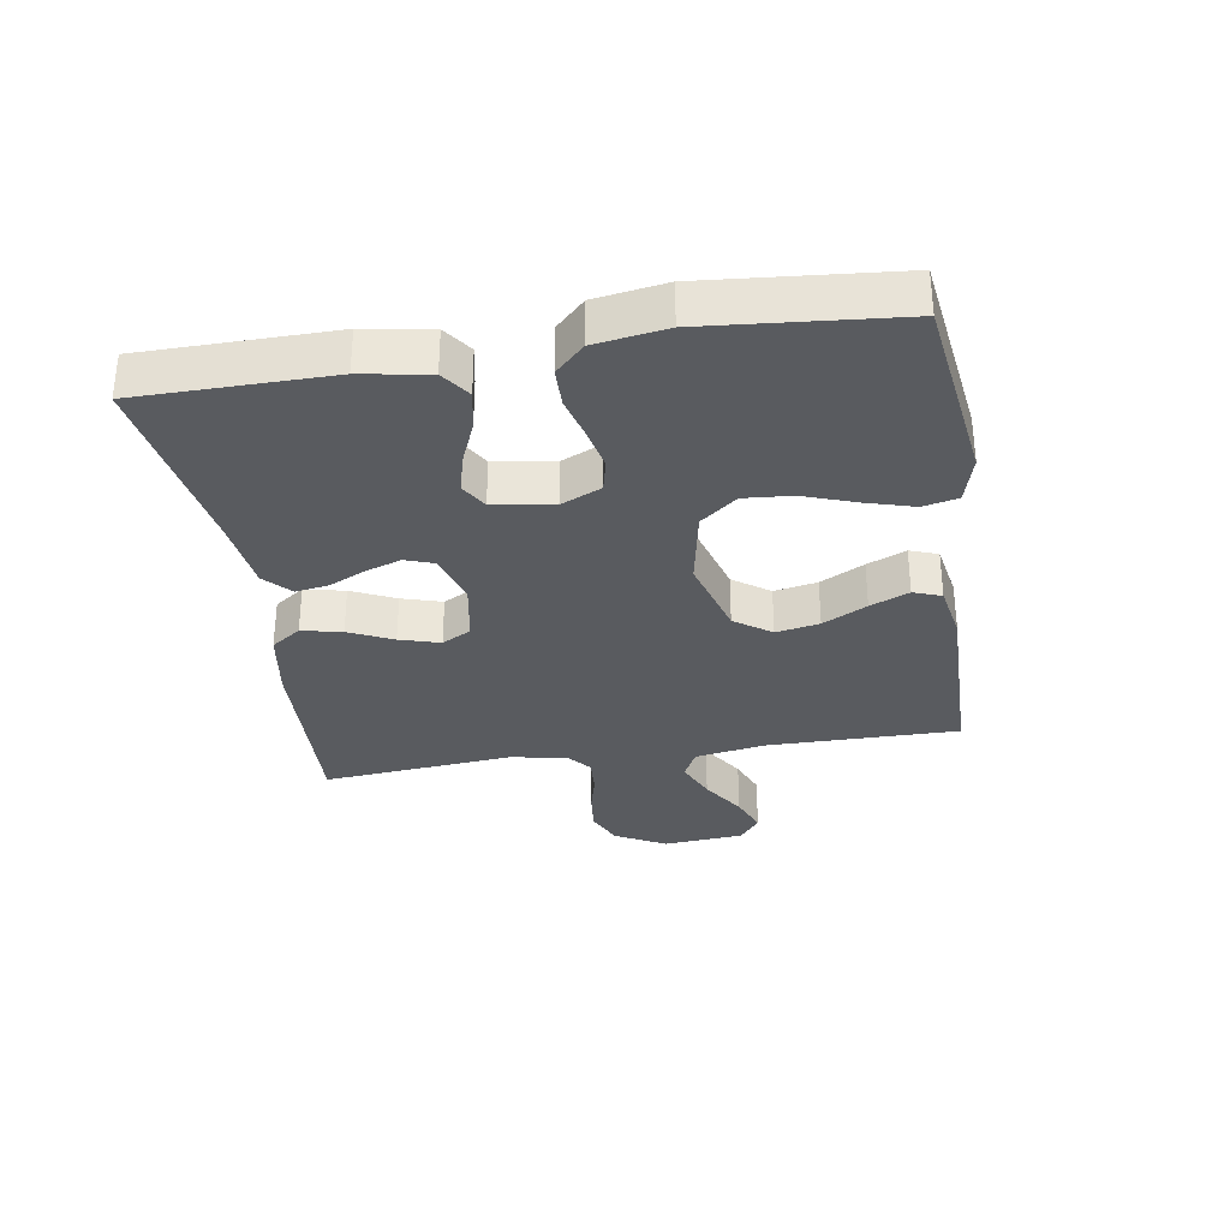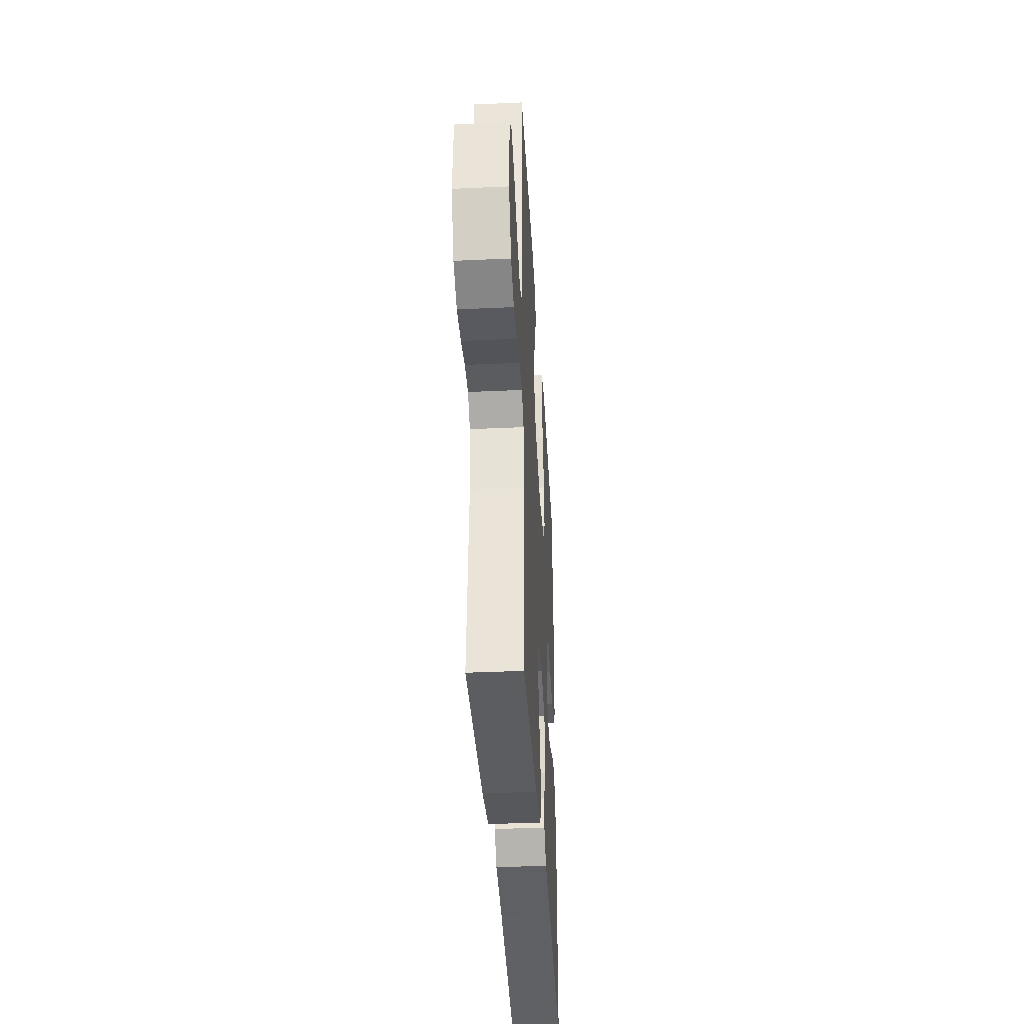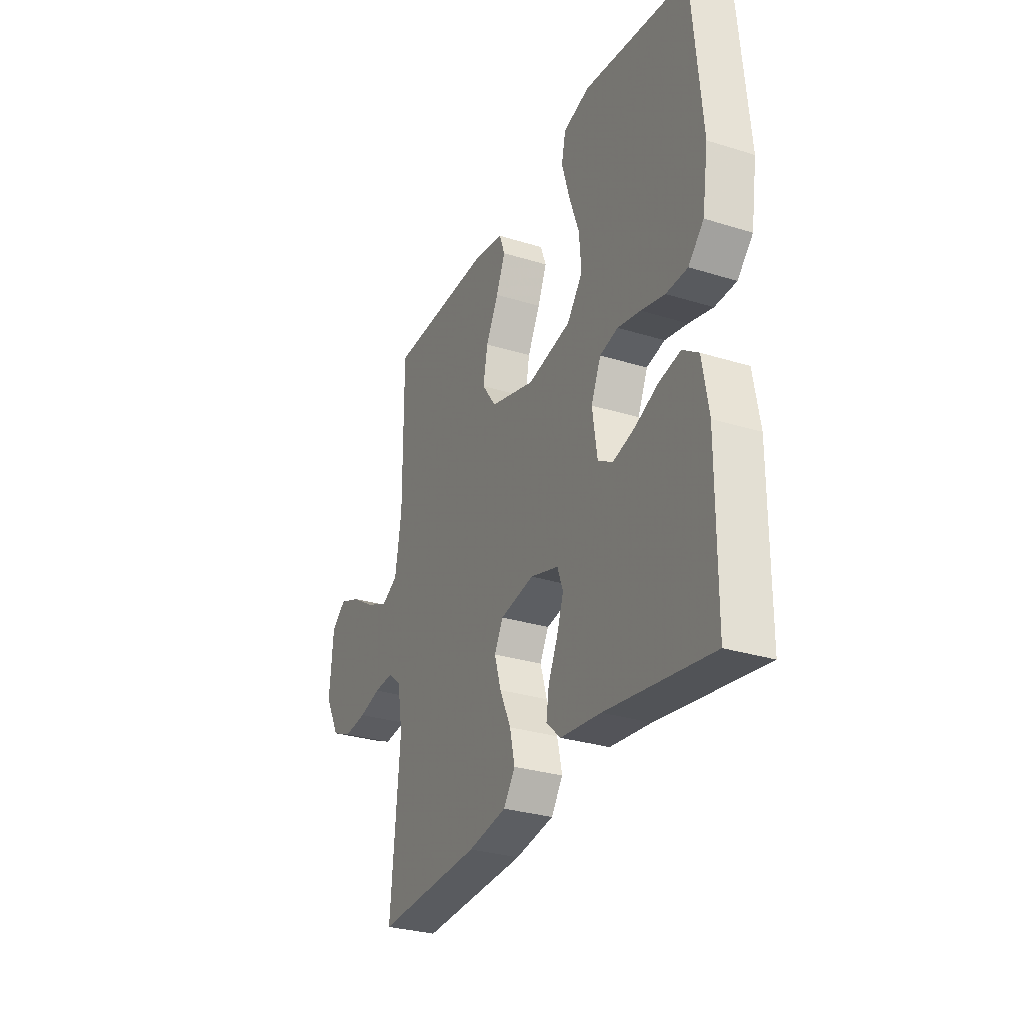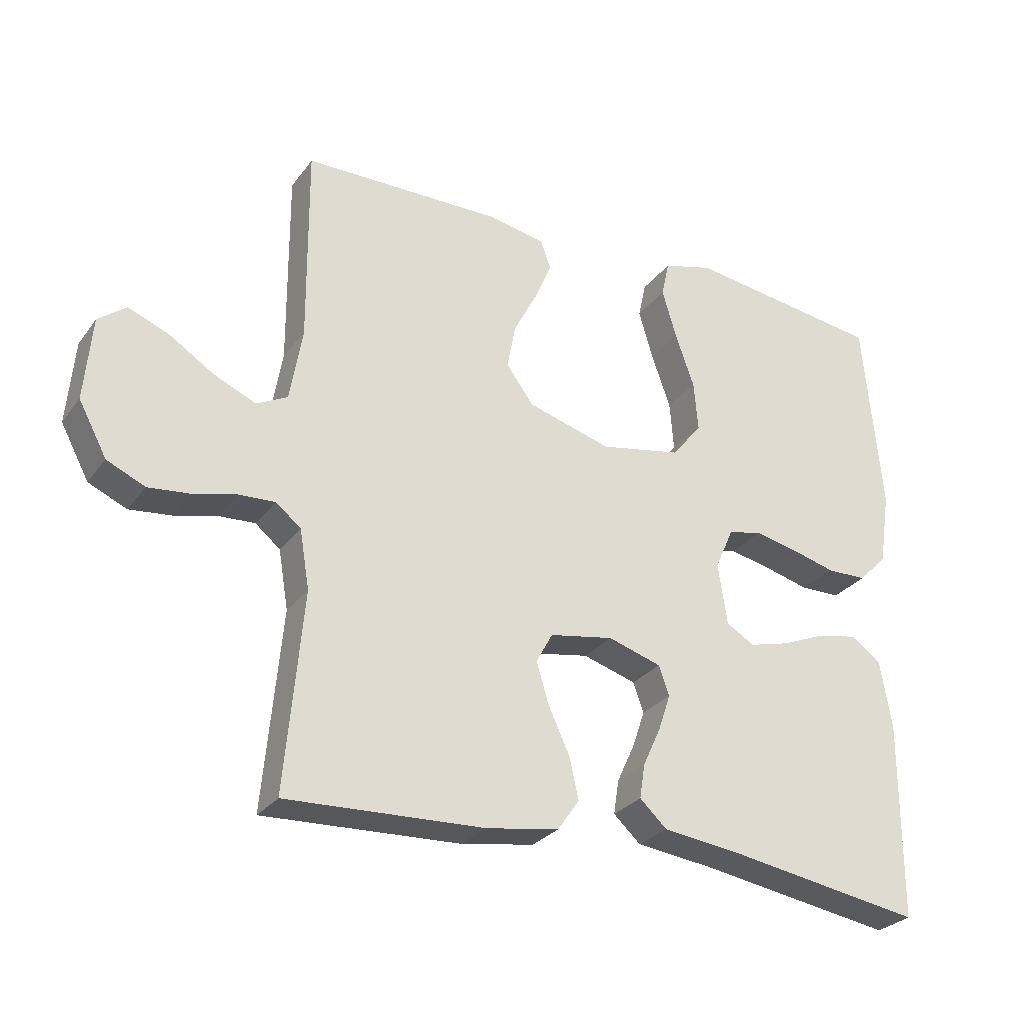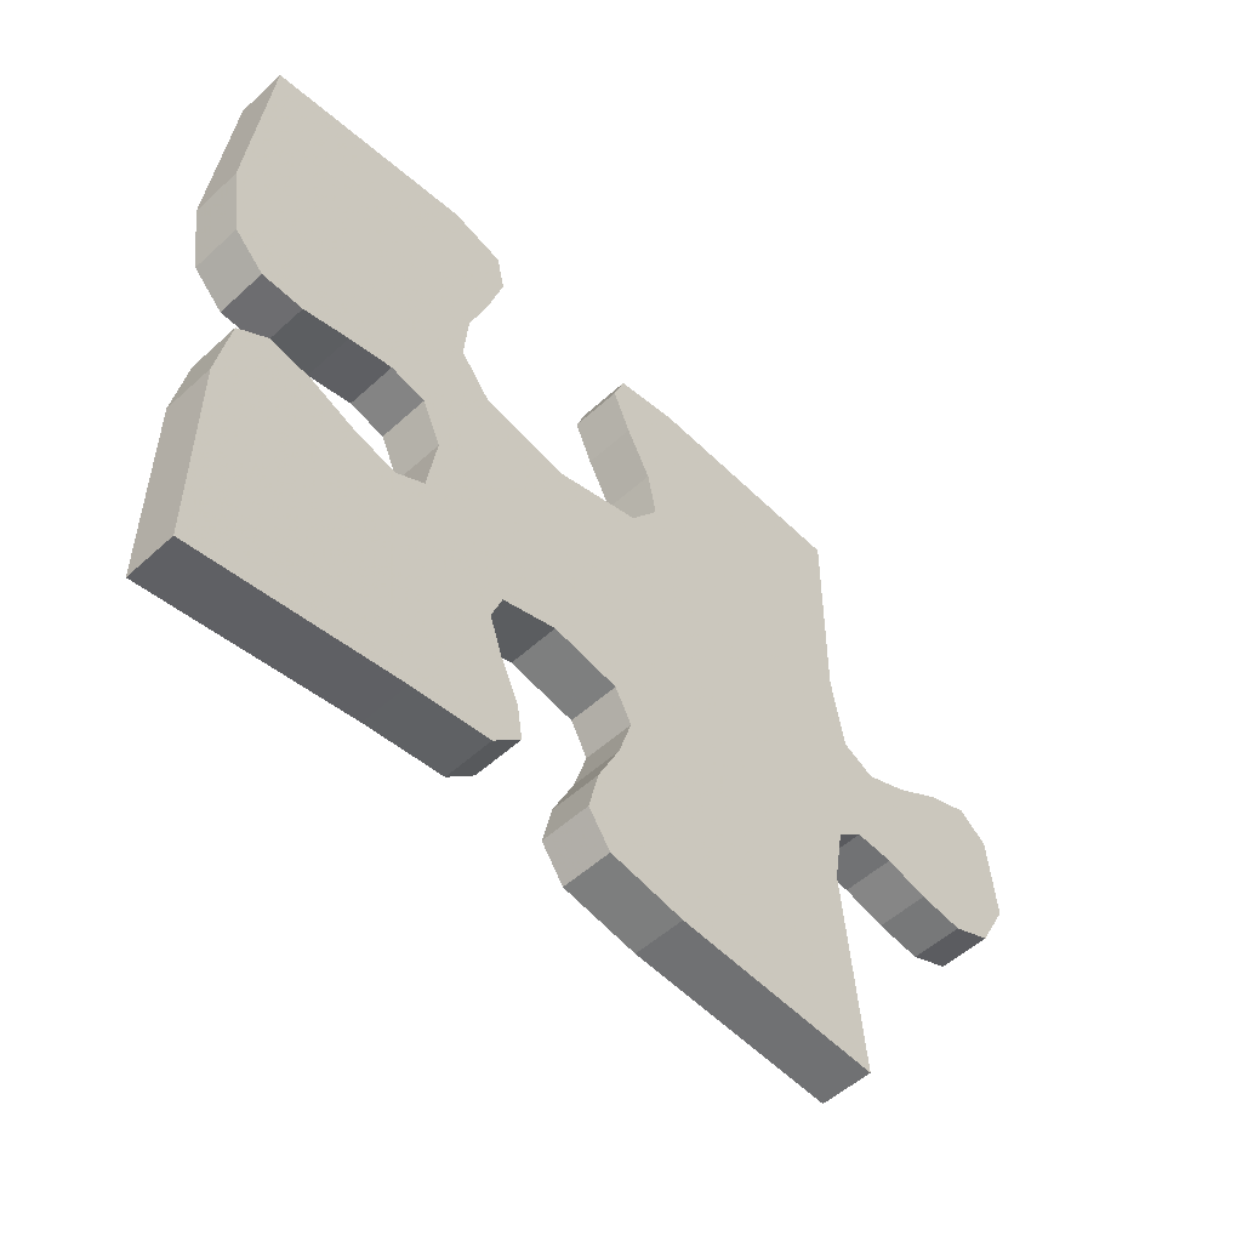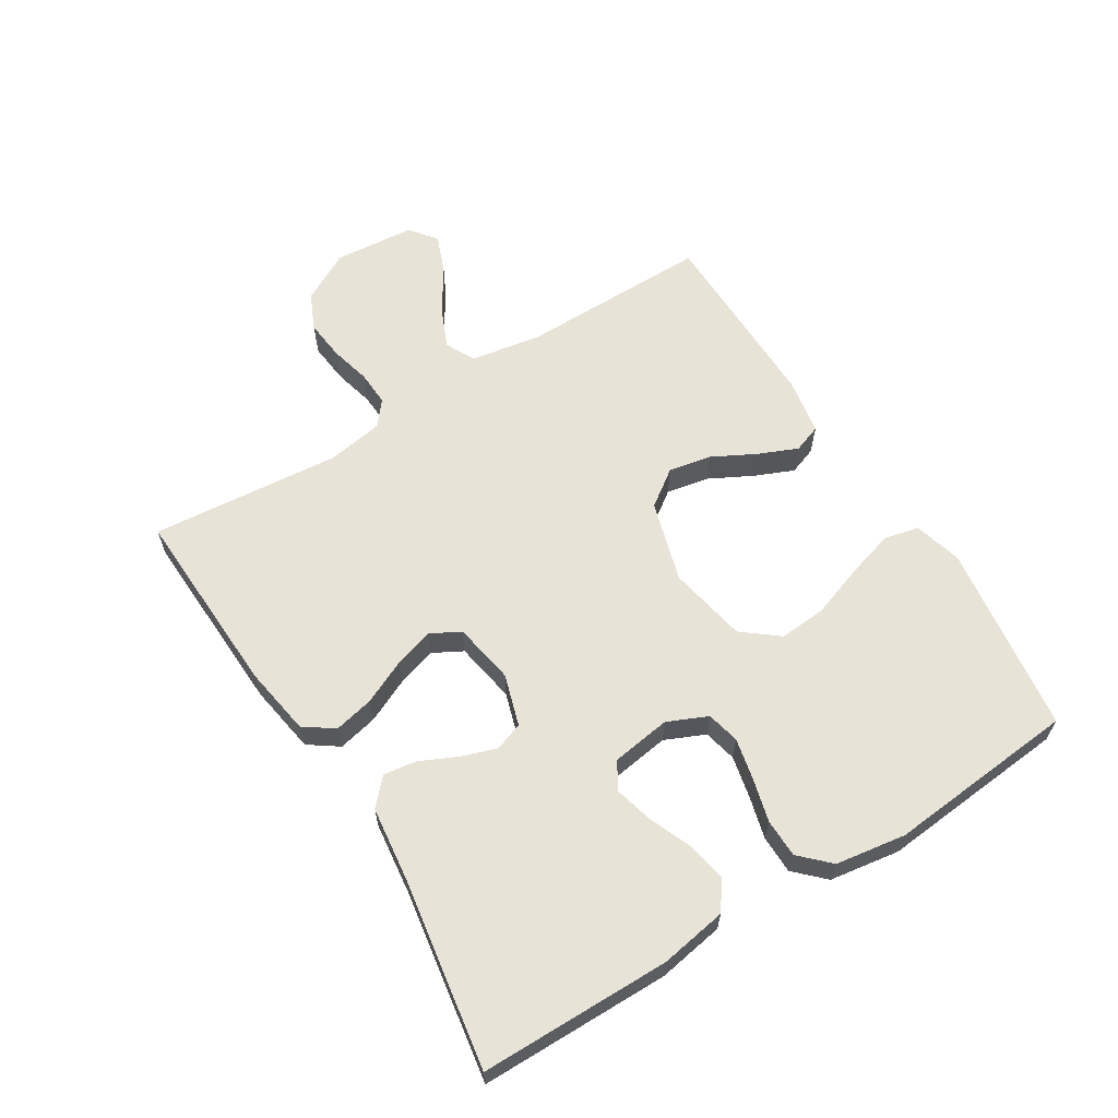
<metadata>
{"format":"obj","ext":"obj","renderer":"f3d","projection":"perspective","resolution":1024,"background":"white","views":[{"elev":-32.2,"azim":-80.9,"up":"+Y"},{"elev":-38.0,"azim":93.3,"up":"+Z"},{"elev":-30.0,"azim":-114.4,"up":"+Z"},{"elev":-28.1,"azim":151.0,"up":"+Z"},{"elev":-53.5,"azim":-45.9,"up":"+Z"},{"elev":62.2,"azim":-121.8,"up":"+Y"}]}
</metadata>
<code>
v -0.5 0.07 0.5
v -0.2 0.07 0.541
v -0.124 0.07 0.52
v -0.112 0.07 0.465
v -0.134 0.07 0.39
v -0.163 0.07 0.308
v -0.169 0.07 0.233
v -0.124 0.07 0.176
v 0 0.07 0.152
v 0.128 0.07 0.189
v 0.169 0.07 0.246
v 0.156 0.07 0.314
v 0.12 0.07 0.383
v 0.094 0.07 0.444
v 0.11 0.07 0.488
v 0.2 0.07 0.504
v 0.5 0.07 0.5
v 0.498 0.07 0.2
v 0.517 0.07 0.088
v 0.564 0.07 0.064
v 0.628 0.07 0.092
v 0.697 0.07 0.136
v 0.758 0.07 0.16
v 0.8 0.07 0.127
v 0.811 0.07 0
v 0.768 0.07 -0.08
v 0.71 0.07 -0.106
v 0.645 0.07 -0.099
v 0.582 0.07 -0.083
v 0.526 0.07 -0.08
v 0.488 0.07 -0.111
v 0.473 0.07 -0.2
v 0.5 0.07 -0.5
v 0.2 0.07 -0.487
v 0.09 0.07 -0.469
v 0.057 0.07 -0.422
v 0.071 0.07 -0.359
v 0.103 0.07 -0.29
v 0.122 0.07 -0.227
v 0.097 0.07 -0.181
v 0 0.07 -0.164
v -0.081 0.07 -0.189
v -0.097 0.07 -0.234
v -0.078 0.07 -0.29
v -0.051 0.07 -0.348
v -0.043 0.07 -0.4
v -0.084 0.07 -0.438
v -0.2 0.07 -0.452
v -0.5 0.07 -0.5
v -0.502 0.07 -0.2
v -0.484 0.07 -0.095
v -0.439 0.07 -0.063
v -0.377 0.07 -0.075
v -0.31 0.07 -0.103
v -0.249 0.07 -0.119
v -0.206 0.07 -0.094
v -0.192 0.07 0
v -0.22 0.07 0.063
v -0.272 0.07 0.075
v -0.337 0.07 0.061
v -0.405 0.07 0.043
v -0.466 0.07 0.044
v -0.51 0.07 0.089
v -0.527 0.07 0.2
v -0.5 0 0.5
v -0.2 0 0.541
v -0.124 0 0.52
v -0.112 0 0.465
v -0.134 0 0.39
v -0.163 0 0.308
v -0.169 0 0.233
v -0.124 0 0.176
v 0 0 0.152
v 0.128 0 0.189
v 0.169 0 0.246
v 0.156 0 0.314
v 0.12 0 0.383
v 0.094 0 0.444
v 0.11 0 0.488
v 0.2 0 0.504
v 0.5 0 0.5
v 0.498 0 0.2
v 0.517 0 0.088
v 0.564 0 0.064
v 0.628 0 0.092
v 0.697 0 0.136
v 0.758 0 0.16
v 0.8 0 0.127
v 0.811 0 0
v 0.768 0 -0.08
v 0.71 0 -0.106
v 0.645 0 -0.099
v 0.582 0 -0.083
v 0.526 0 -0.08
v 0.488 0 -0.111
v 0.473 0 -0.2
v 0.5 0 -0.5
v 0.2 0 -0.487
v 0.09 0 -0.469
v 0.057 0 -0.422
v 0.071 0 -0.359
v 0.103 0 -0.29
v 0.122 0 -0.227
v 0.097 0 -0.181
v 0 0 -0.164
v -0.081 0 -0.189
v -0.097 0 -0.234
v -0.078 0 -0.29
v -0.051 0 -0.348
v -0.043 0 -0.4
v -0.084 0 -0.438
v -0.2 0 -0.452
v -0.5 0 -0.5
v -0.502 0 -0.2
v -0.484 0 -0.095
v -0.439 0 -0.063
v -0.377 0 -0.075
v -0.31 0 -0.103
v -0.249 0 -0.119
v -0.206 0 -0.094
v -0.192 0 0
v -0.22 0 0.063
v -0.272 0 0.075
v -0.337 0 0.061
v -0.405 0 0.043
v -0.466 0 0.044
v -0.51 0 0.089
v -0.527 0 0.2
f 4 5 6
f 3 4 6
f 2 3 6
f 1 2 6
f 64 1 6
f 63 64 6
f 62 63 6
f 61 62 6
f 60 61 6
f 59 60 6 7
f 58 59 7 8
f 57 58 8 9
f 56 57 9 10
f 52 53 54
f 51 52 54
f 50 51 54
f 49 50 54
f 48 49 54
f 48 54 55
f 47 48 55
f 46 47 55
f 45 46 55
f 44 45 55
f 43 44 55 56
f 36 37 38
f 35 36 38
f 34 35 38
f 33 34 38
f 32 33 38
f 31 32 38 39
f 30 31 39 40
f 27 28 29
f 26 27 29
f 25 26 29
f 24 25 29
f 23 24 29
f 22 23 29
f 21 22 29
f 20 21 29 30
f 30 40 41
f 20 30 41
f 19 20 41
f 16 17 18
f 15 16 18
f 14 15 18
f 13 14 18
f 12 13 18
f 11 12 18 19
f 42 43 56
f 42 56 10
f 19 41 42
f 11 19 42
f 10 11 42
f 70 69 68
f 70 68 67
f 70 67 66
f 70 66 65
f 70 65 128
f 70 128 127
f 70 127 126
f 70 126 125
f 70 125 124
f 71 70 124 123
f 72 71 123 122
f 73 72 122 121
f 74 73 121 120
f 118 117 116
f 118 116 115
f 118 115 114
f 118 114 113
f 118 113 112
f 119 118 112
f 119 112 111
f 119 111 110
f 119 110 109
f 119 109 108
f 120 119 108 107
f 102 101 100
f 102 100 99
f 102 99 98
f 102 98 97
f 102 97 96
f 103 102 96 95
f 104 103 95 94
f 93 92 91
f 93 91 90
f 93 90 89
f 93 89 88
f 93 88 87
f 93 87 86
f 93 86 85
f 94 93 85 84
f 105 104 94
f 105 94 84
f 105 84 83
f 82 81 80
f 82 80 79
f 82 79 78
f 82 78 77
f 82 77 76
f 83 82 76 75
f 120 107 106
f 74 120 106
f 106 105 83
f 106 83 75
f 106 75 74
f 1 65 66 2
f 2 66 67 3
f 3 67 68 4
f 4 68 69 5
f 5 69 70 6
f 6 70 71 7
f 7 71 72 8
f 8 72 73 9
f 9 73 74 10
f 10 74 75 11
f 11 75 76 12
f 12 76 77 13
f 13 77 78 14
f 14 78 79 15
f 15 79 80 16
f 16 80 81 17
f 17 81 82 18
f 18 82 83 19
f 19 83 84 20
f 20 84 85 21
f 21 85 86 22
f 22 86 87 23
f 23 87 88 24
f 24 88 89 25
f 25 89 90 26
f 26 90 91 27
f 27 91 92 28
f 28 92 93 29
f 29 93 94 30
f 30 94 95 31
f 31 95 96 32
f 32 96 97 33
f 33 97 98 34
f 34 98 99 35
f 35 99 100 36
f 36 100 101 37
f 37 101 102 38
f 38 102 103 39
f 39 103 104 40
f 40 104 105 41
f 41 105 106 42
f 42 106 107 43
f 43 107 108 44
f 44 108 109 45
f 45 109 110 46
f 46 110 111 47
f 47 111 112 48
f 48 112 113 49
f 49 113 114 50
f 50 114 115 51
f 51 115 116 52
f 52 116 117 53
f 53 117 118 54
f 54 118 119 55
f 55 119 120 56
f 56 120 121 57
f 57 121 122 58
f 58 122 123 59
f 59 123 124 60
f 60 124 125 61
f 61 125 126 62
f 62 126 127 63
f 63 127 128 64
f 64 128 65 1

</code>
